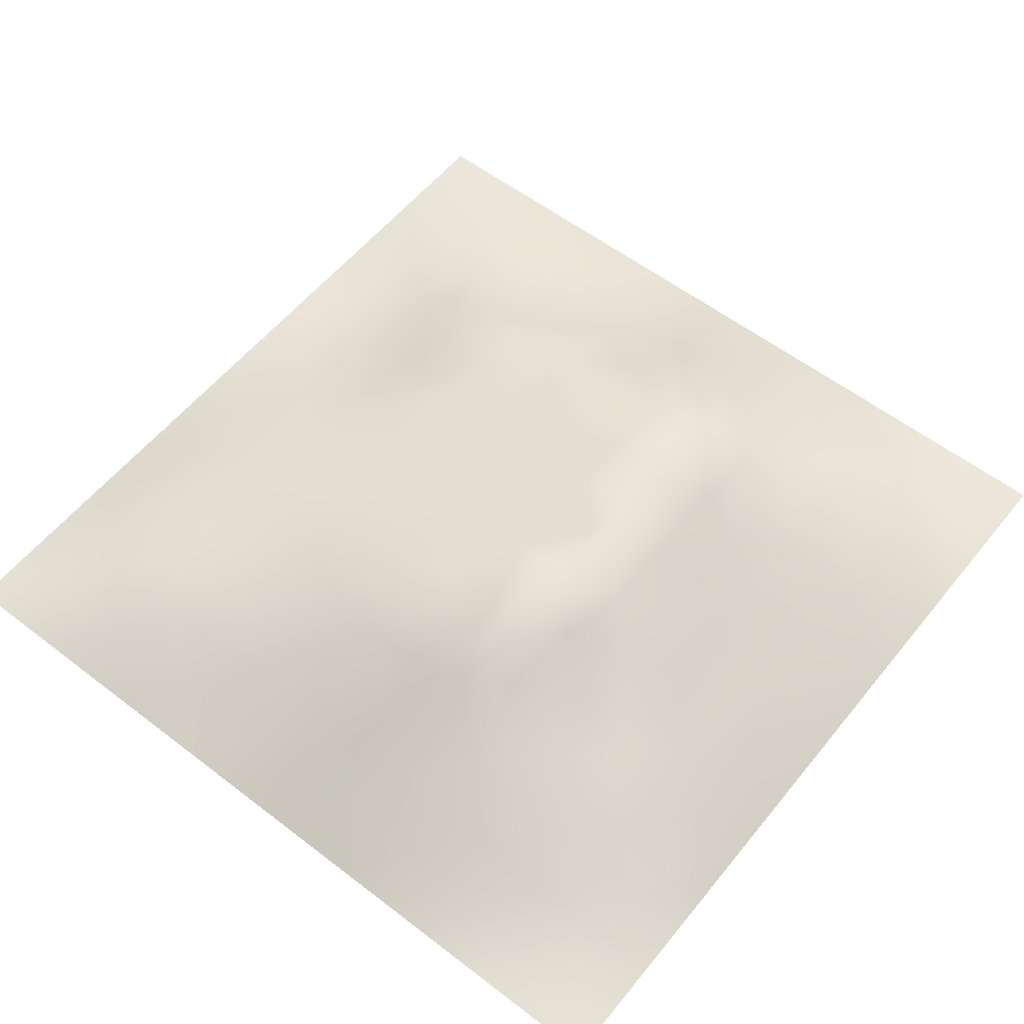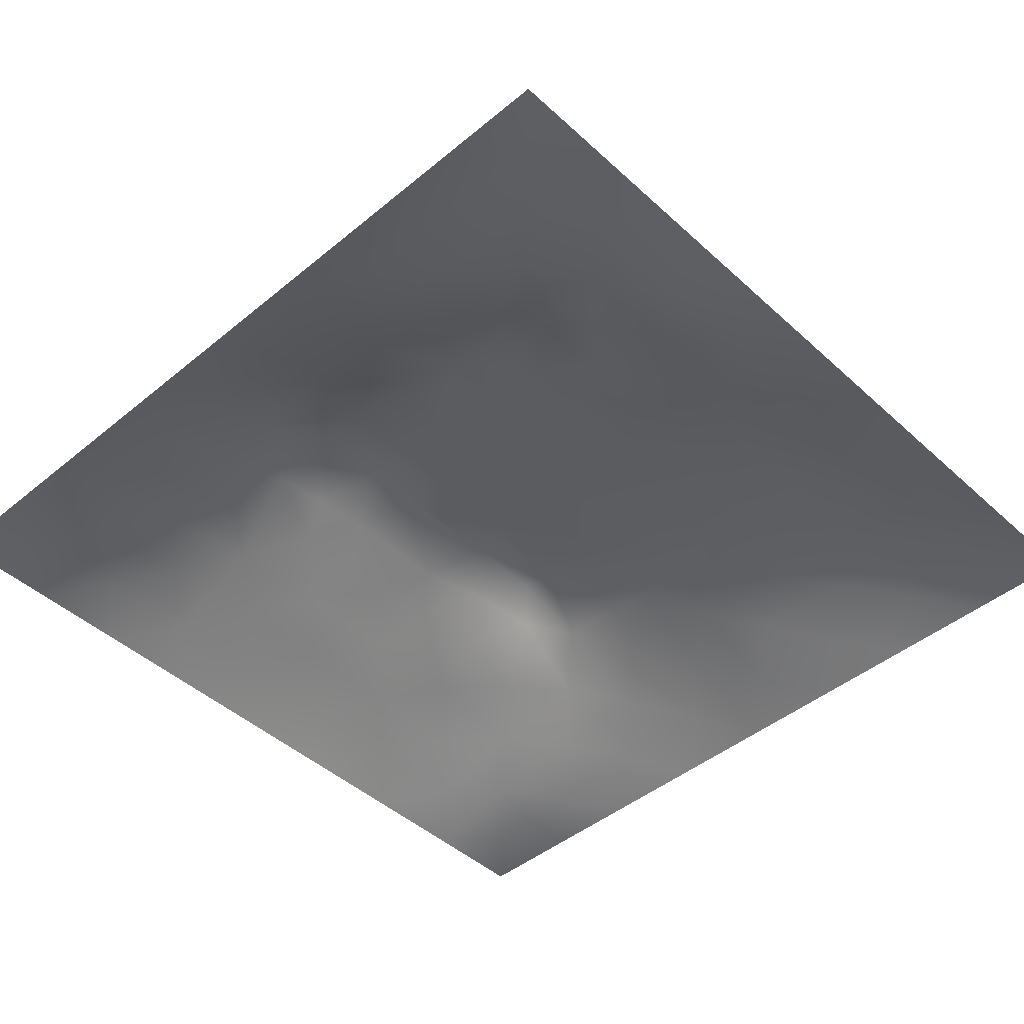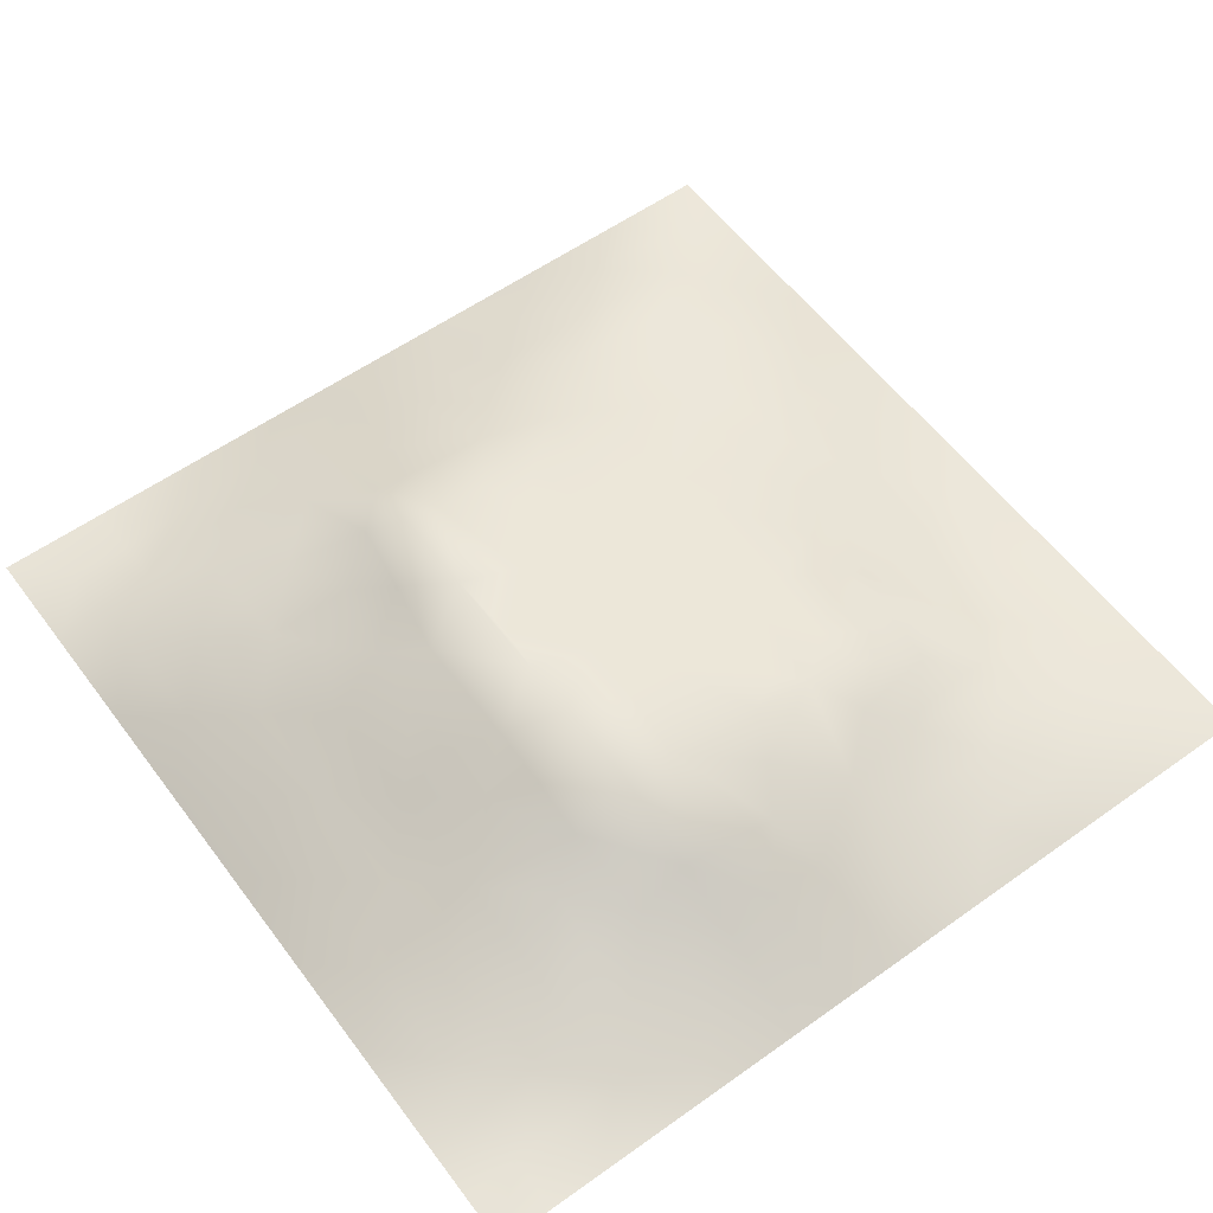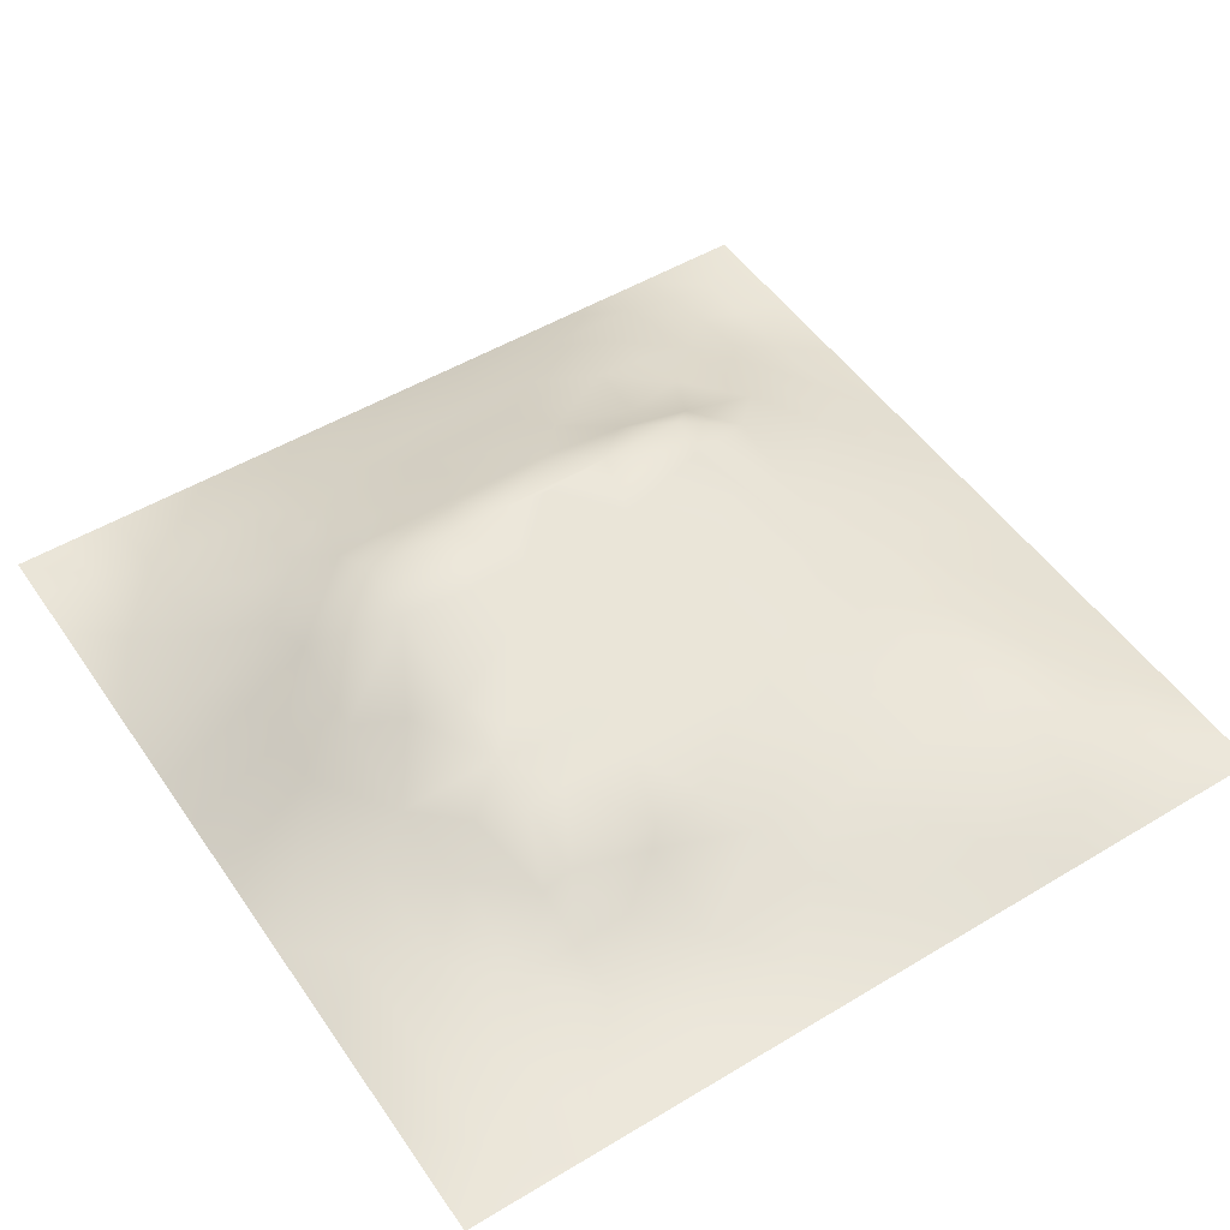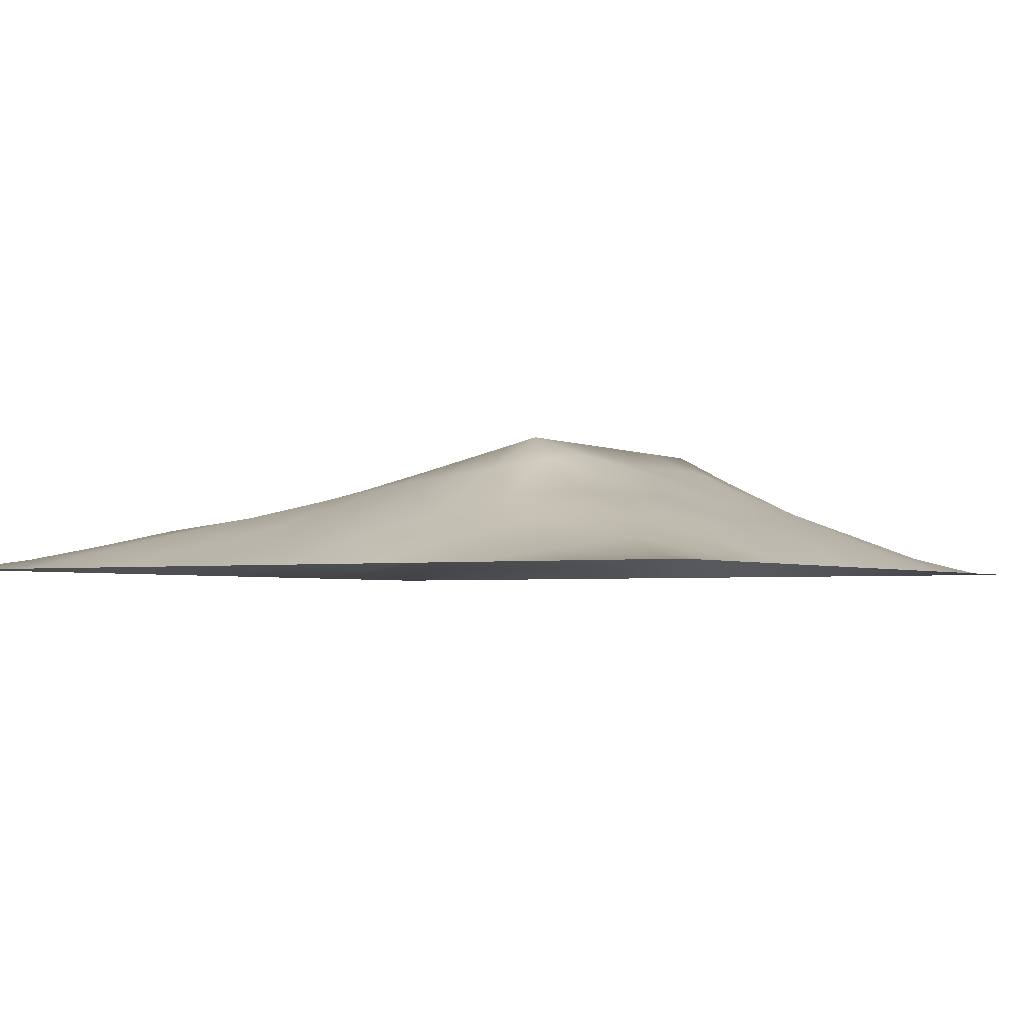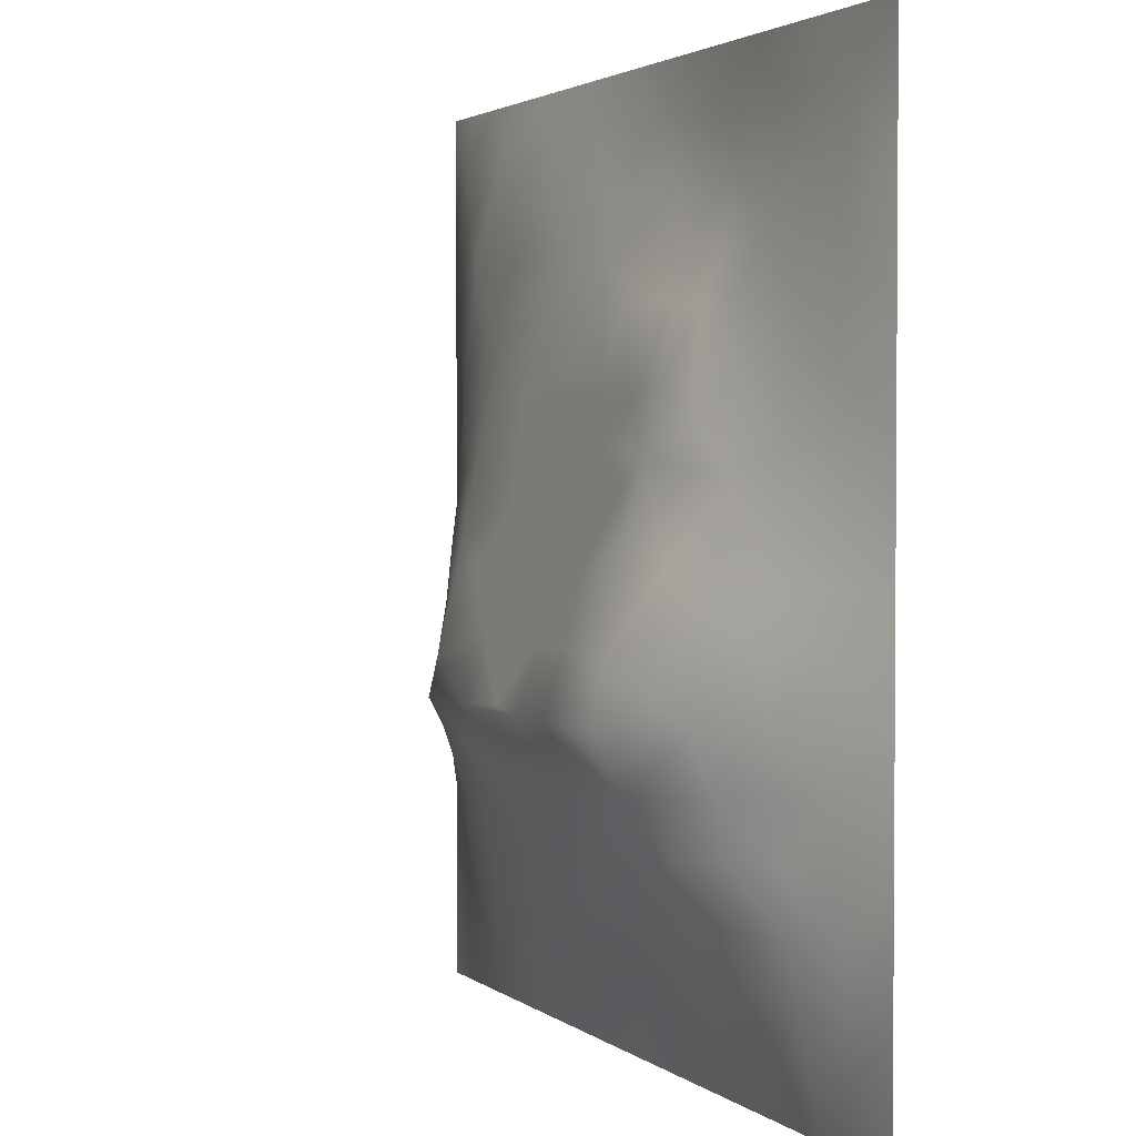
<metadata>
{"format":"obj","ext":"obj","renderer":"f3d","projection":"perspective","resolution":1024,"background":"white","views":[{"elev":57.1,"azim":-51.4,"up":"+Z"},{"elev":-45.3,"azim":133.6,"up":"+Z"},{"elev":57.4,"azim":53.5,"up":"+Z"},{"elev":50.3,"azim":146.6,"up":"+Z"},{"elev":-2.8,"azim":-58.9,"up":"+Z"},{"elev":2.5,"azim":66.0,"up":"+Y"}]}
</metadata>
<code>
v -0 0 -0
v 1 0 -0
v -0 1 0
v 1 1 0
v 0.5027 0.4928 0.1288
v -0 0.5 0
v 0.5 1 0
v 1 0.5 0
v 0.5 -0 0
v 0.248 0.7507 0.06224
v 0.7533 0.7507 0.05957
v 0.2446 0.2443 0.08732
v 0.7588 0.2427 0.09236
v 0.75 0 0
v 0.25 0 0
v 1 0.75 0
v 1 0.25 0
v 0.25 1 0
v 0.75 1 0
v 0 0.25 0
v 0 0.75 -0
v 0.3629 0.2137 0.09556
v 0.6316 0.7694 0.05951
v 0.2392 0.513 0.101
v 0.819 0.2456 0.069
v 0.8824 0.3725 0.06011
v 0.6268 0.1226 0.05114
v 0.8835 0.4352 0.06224
v 0.8767 0.1234 0.02579
v 0.3743 0.121 0.05509
v 0.124 0.1229 0.02743
v 0.4935 0.2436 0.1106
v 0.8771 0.6231 0.04014
v 0.6308 0.6225 0.09935
v 0.8758 0.8746 0.01736
v 0.3752 0.8765 0.04117
v 0.258 0.5987 0.0912
v 0.1231 0.8767 0.03041
v 0.1231 0.6243 0.04401
v 0.6257 0.8715 0.02132
v 0.1196 0.373 0.05713
v 0.2479 0.1188 0.05369
v 0.876 0.7488 0.02754
v 0.8789 0.2477 0.04507
v 0.2491 0.877 0.039
v 0.7508 0.872 0.01591
v 0.1203 0.2471 0.04949
v 0.1217 0.7507 0.0431
v 0.3197 0.5915 0.1061
v 0.5885 0.2961 0.1315
v 0.2486 0.8136 0.04949
v 0.8821 0.498 0.05813
v 0.429 0.7491 0.07032
v 0.2405 0.4516 0.1081
v 0 0.375 0
v 0.5007 0.8737 0.03247
v 0.5024 0.621 0.09953
v 0.2388 0.3693 0.1172
v 0.1204 0.4987 0.0548
v 0.371 0.4947 0.1284
v 0.6315 0.2432 0.1078
v 0.5007 0.1207 0.05783
v 0.5022 0.365 0.1584
v 0 0.625 0
v 0 0.875 0
v 0 0.125 0
v 0.625 1 0
v 0.875 1 0
v 0.125 1 0
v 0.375 1 0
v 1 0.375 0
v 1 0.125 0
v 1 0.875 0
v 1 0.625 0
v 0.375 0 0
v 0.125 0 0
v 0.875 0 0
v 0.625 0 0
v 0.7527 0.1207 0.04763
v 0.6343 0.4938 0.1289
v 0.7706 0.5124 0.1021
v 0.05989 0.3116 0.02746
v 0.1807 0.4346 0.08408
v 0.1802 0.3083 0.08058
v 0.05893 0.4368 0.03068
v 0.6876 0.9349 0.002798
v 0.6894 0.8104 0.04076
v 0.5626 0.9352 0.008746
v 0.06136 0.6874 0.02169
v 0.1838 0.6878 0.0634
v 0.06178 0.5618 0.02269
v 0.1869 0.9394 0.02153
v 0.185 0.8146 0.05003
v 0.06163 0.9383 0.01262
v 0.4376 0.5574 0.1141
v 1 0.4375 0
v 0.5515 0.7496 0.07032
v 0.3118 0.8141 0.05691
v 0.4378 0.9375 0.01854
v 0.9393 0.8122 0.01929
v 0.8143 0.8124 0.03551
v 0.9377 0.9375 0.006533
v 0.8786 0.185 0.03837
v 0.5676 0.5572 0.1143
v 0.7201 0.4211 0.1455
v 0.8239 0.5887 0.06443
v 0.8157 0.6865 0.0539
v 0.9391 0.5612 0.02314
v 0.7519 0.8113 0.0378
v 0.6912 0.5819 0.1087
v 0.4358 0.4291 0.1434
v 0.1866 0.05839 0.02667
v 0.06237 0.06218 0.007146
v 0.1837 0.1827 0.05856
v 0.3121 0.05894 0.02965
v 0.3097 0.1804 0.08123
v 0.4376 0.05915 0.0312
v 0.8133 0.06084 0.01926
v 0.9375 0.06249 0.003726
v 0.5583 0.2415 0.1094
v 0.5693 0.4289 0.1437
v 0.5264 0.8023 0.05132
v 0.565 0.1832 0.08122
v 0.692 0.1822 0.0762
v 0.563 0.06027 0.02881
v 0.9388 0.3118 0.02337
v 0.8205 0.3084 0.08019
v 0.9408 0.4363 0.02931
v 0.3125 0.9383 0.02037
v 0.4656 0.6755 0.08708
v 0.8165 0.1841 0.05243
v 0.8143 0.3671 0.1011
v 0.6881 0.06067 0.02562
v 0.06315 0.1246 0.008446
v 0.9384 0.1869 0.01684
v 0.4372 0.1819 0.08381
v 0.06299 0.1872 0.01389
v 0.3868 0.7664 0.06668
v 0.9382 0.6864 0.01696
v 0.3717 0.3097 0.1362
v 0.06008 0.813 0.02258
v 0.8125 0.9369 0.009957
v 0.1833 0.561 0.07245
v 0.7716 0.6481 0.07628
v 0.3201 0.5287 0.1205
v 0.7206 0.3606 0.1595
v 0.3208 0.3589 0.1595
v 0.7189 0.7503 0.07033
v 0.3191 0.7486 0.07031
v 0.6197 0.3603 0.1595
v 0.3207 0.4016 0.1496
v 0.2866 0.3242 0.1297
v 0.7195 0.6098 0.1023
v 0.7259 0.2915 0.1228
v 0.6739 0.6687 0.08859
v 0.3263 0.2713 0.1082
v 0.2787 0.6567 0.08514
v 0.7194 0.5371 0.119
v 0.614 0.7499 0.07032
v 0.3204 0.4654 0.135
v 0.4206 0.3595 0.1595
v 1 0.0625 -0
v 0.5528 0.36 0.1595
v 0.0625 1 0
v 0.4166 0.2489 0.1145
v 0.4263 0.8153 0.05392
v 0.8241 0.479 0.08976
v 0.7551 0.1823 0.06778
v 0.7192 0.6721 0.08814
v 0.4148 0.6591 0.09085
v 0.6361 0.4292 0.1437
v 0.3195 0.6533 0.092
v 0.5911 0.6738 0.08761
v 0.9375 0 -0
v 0.4577 0.2954 0.1311
v 0.2459 0.1806 0.07374
v 0.6582 0.2944 0.129
v 0.1248 0.06126 0.01381
f 1 113 66
f 155 34 153
f 4 68 102
f 147 152 140
f 144 11 169
f 10 93 90
f 164 3 94
f 31 134 113
f 134 137 66
f 134 66 113
f 115 112 15
f 31 137 134
f 73 102 100
f 127 132 154
f 76 113 1
f 57 170 95
f 15 112 76
f 115 15 75
f 45 51 98
f 137 31 47
f 32 136 123
f 22 30 136
f 22 156 116
f 62 123 136
f 165 136 32
f 115 30 42
f 27 133 124
f 143 59 24
f 116 30 22
f 42 112 115
f 114 47 31
f 84 152 58
f 83 24 59
f 116 42 30
f 54 151 160
f 75 117 115
f 148 169 11
f 165 22 136
f 26 127 126
f 83 58 54
f 146 154 132
f 63 121 111
f 30 115 117
f 169 148 155
f 153 169 155
f 72 135 119
f 10 51 93
f 54 58 151
f 129 45 36
f 118 29 79
f 57 173 130
f 84 58 41
f 131 79 29
f 149 98 10
f 9 125 117
f 120 50 32
f 157 10 90
f 82 137 47
f 84 12 152
f 12 176 116
f 172 49 170
f 20 137 82
f 159 173 155
f 20 66 137
f 55 20 82
f 34 155 173
f 23 40 122
f 92 45 129
f 149 172 170
f 176 42 116
f 128 8 52
f 107 33 43
f 139 43 33
f 156 140 152
f 49 37 145
f 161 140 175
f 45 98 36
f 122 53 97
f 110 153 34
f 162 72 119
f 16 100 139
f 108 52 8
f 93 38 48
f 62 117 125
f 37 90 143
f 143 90 39
f 94 69 164
f 79 131 168
f 129 70 18
f 149 170 53
f 92 18 69
f 128 26 71
f 2 162 119
f 93 92 38
f 126 71 26
f 27 124 123
f 150 146 171
f 48 38 141
f 65 94 3
f 35 142 101
f 21 141 65
f 38 94 141
f 46 101 142
f 65 141 94
f 39 90 48
f 51 45 93
f 23 122 97
f 61 123 124
f 145 160 60
f 92 129 18
f 140 161 147
f 89 39 48
f 48 141 89
f 42 176 114
f 89 21 64
f 21 89 141
f 154 146 177
f 149 10 157
f 6 91 64
f 165 175 140
f 6 55 85
f 24 83 54
f 152 147 58
f 151 58 147
f 63 163 121
f 24 54 160
f 34 173 57
f 123 62 27
f 27 125 133
f 43 101 107
f 56 88 99
f 39 89 91
f 169 153 144
f 59 85 83
f 38 92 94
f 37 157 90
f 37 143 24
f 149 138 98
f 26 28 132
f 135 72 17
f 155 148 159
f 51 10 98
f 78 133 125
f 17 126 135
f 104 95 5
f 130 53 170
f 44 135 126
f 105 158 80
f 57 95 104
f 39 91 143
f 34 57 104
f 156 152 12
f 43 139 100
f 53 138 149
f 91 6 59
f 60 160 111
f 11 144 107
f 103 44 25
f 50 150 163
f 119 29 77
f 80 110 104
f 124 154 61
f 12 116 156
f 41 83 85
f 37 49 157
f 144 153 106
f 33 106 108
f 106 153 81
f 110 34 104
f 101 11 107
f 80 104 5
f 158 153 110
f 121 171 80
f 105 146 132
f 81 153 158
f 158 110 80
f 99 36 56
f 167 106 81
f 36 99 129
f 107 106 33
f 11 109 148
f 82 47 41
f 150 177 146
f 59 143 91
f 74 108 8
f 87 148 109
f 84 41 47
f 35 100 102
f 138 53 166
f 144 106 107
f 111 5 60
f 79 124 133
f 95 60 5
f 88 56 40
f 118 77 29
f 161 175 163
f 12 84 114
f 69 94 92
f 47 114 84
f 56 166 122
f 74 139 108
f 111 151 161
f 32 50 175
f 52 108 106
f 122 166 53
f 151 147 161
f 86 46 142
f 53 130 97
f 55 82 85
f 68 142 102
f 42 114 112
f 142 35 102
f 87 46 40
f 46 109 101
f 19 86 142
f 88 40 86
f 23 87 40
f 86 40 46
f 23 148 87
f 87 109 46
f 33 108 139
f 23 159 148
f 24 145 37
f 56 122 40
f 67 88 86
f 31 112 114
f 7 70 99
f 67 7 88
f 19 67 86
f 68 19 142
f 41 85 82
f 83 41 58
f 73 4 102
f 16 73 100
f 74 16 139
f 96 8 128
f 138 166 98
f 126 17 71
f 48 90 93
f 77 118 14
f 60 95 145
f 28 52 167
f 49 145 95
f 163 175 50
f 70 129 99
f 57 130 170
f 109 11 101
f 25 44 127
f 64 91 89
f 25 127 13
f 22 165 156
f 132 127 26
f 151 111 160
f 131 13 168
f 131 25 13
f 36 98 166
f 105 132 167
f 167 52 106
f 105 167 81
f 105 81 158
f 166 56 36
f 171 105 80
f 29 119 135
f 121 80 5
f 52 28 128
f 121 5 111
f 63 111 161
f 44 126 127
f 176 12 114
f 163 150 121
f 28 26 128
f 163 63 161
f 120 123 61
f 35 101 43
f 23 97 159
f 97 130 173
f 154 13 127
f 50 177 150
f 124 13 154
f 160 145 24
f 174 2 119
f 133 78 14
f 171 121 150
f 35 43 100
f 71 96 128
f 120 32 123
f 85 59 6
f 77 174 119
f 9 117 75
f 93 45 92
f 78 125 9
f 50 120 61
f 118 133 14
f 136 30 62
f 135 44 103
f 103 131 29
f 117 62 30
f 79 133 118
f 168 13 124
f 168 124 79
f 95 170 49
f 103 25 131
f 7 99 88
f 135 103 29
f 167 132 28
f 125 27 62
f 49 172 157
f 172 149 157
f 97 173 159
f 32 175 165
f 140 156 165
f 171 146 105
f 154 177 61
f 177 50 61
f 31 178 112
f 178 76 112
f 76 178 113
f 178 31 113

</code>
